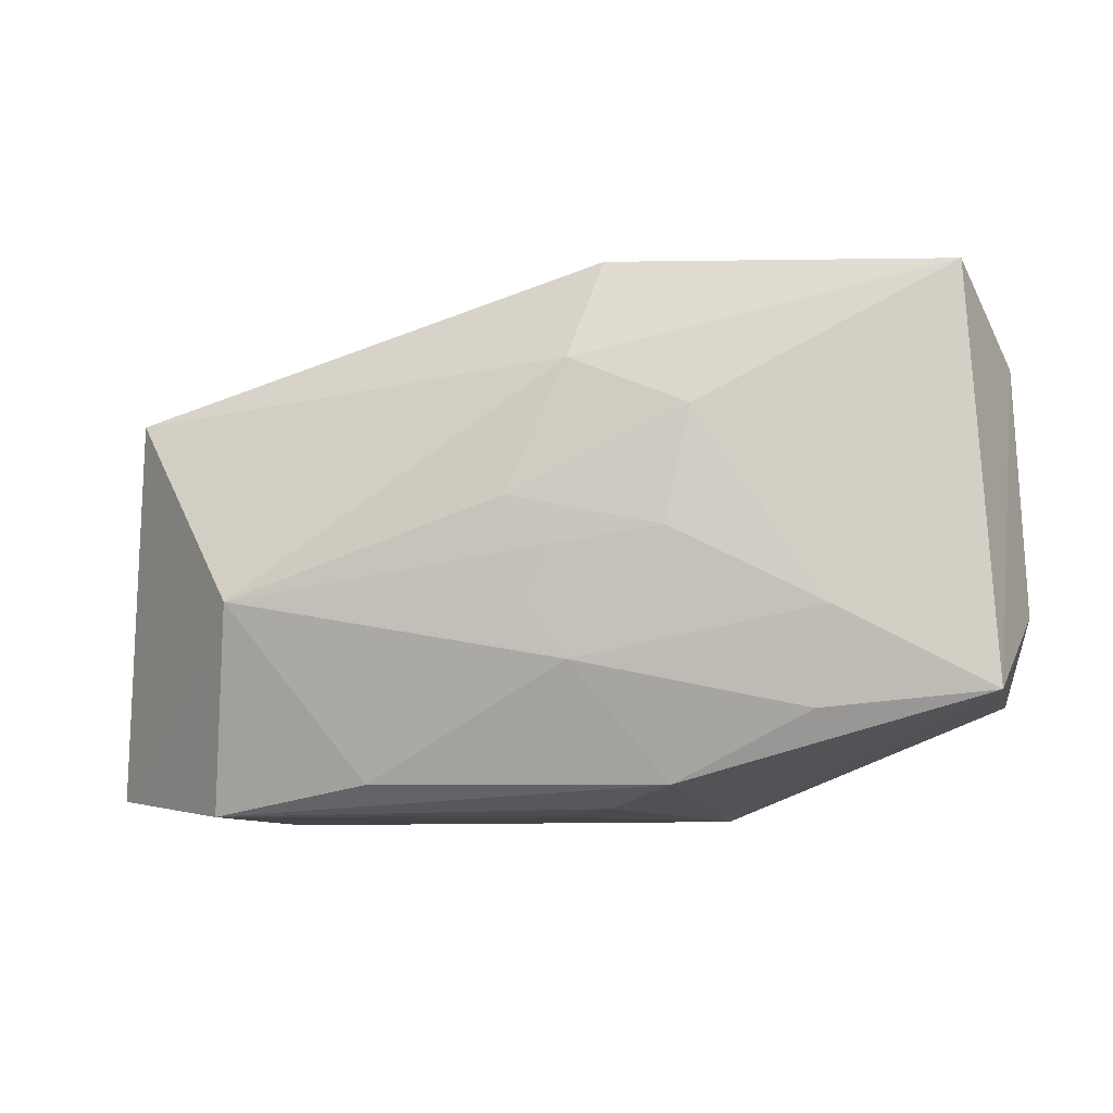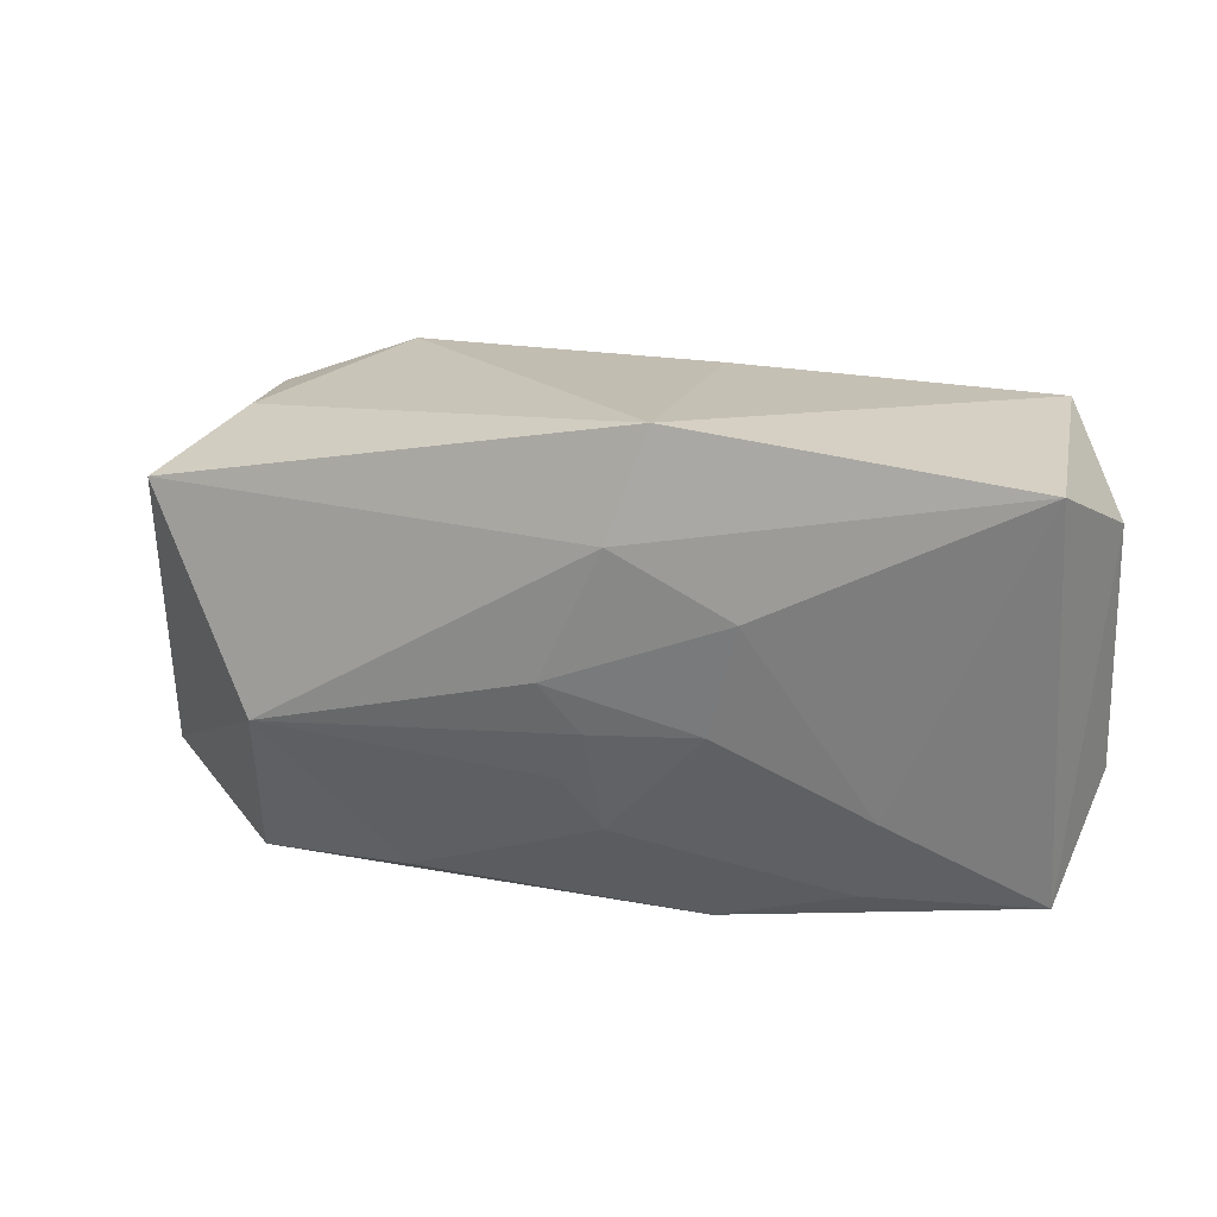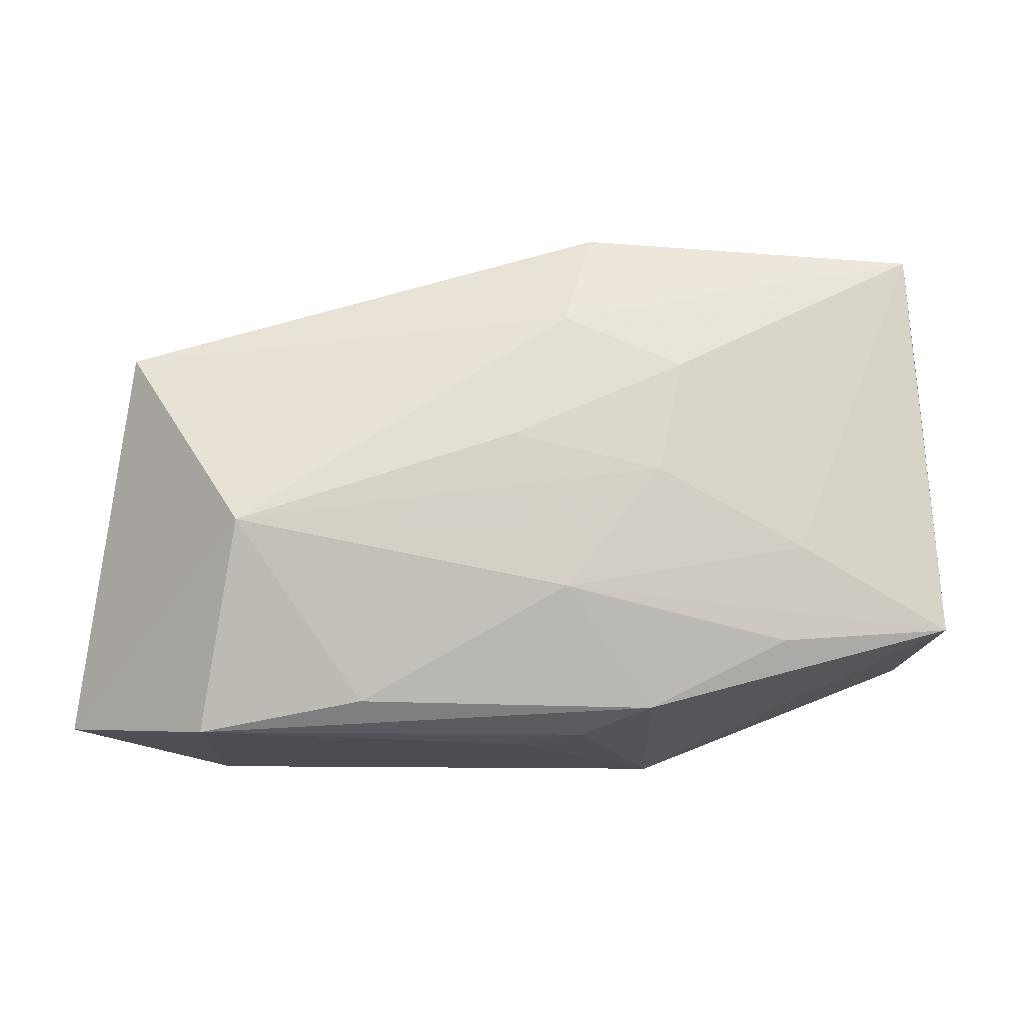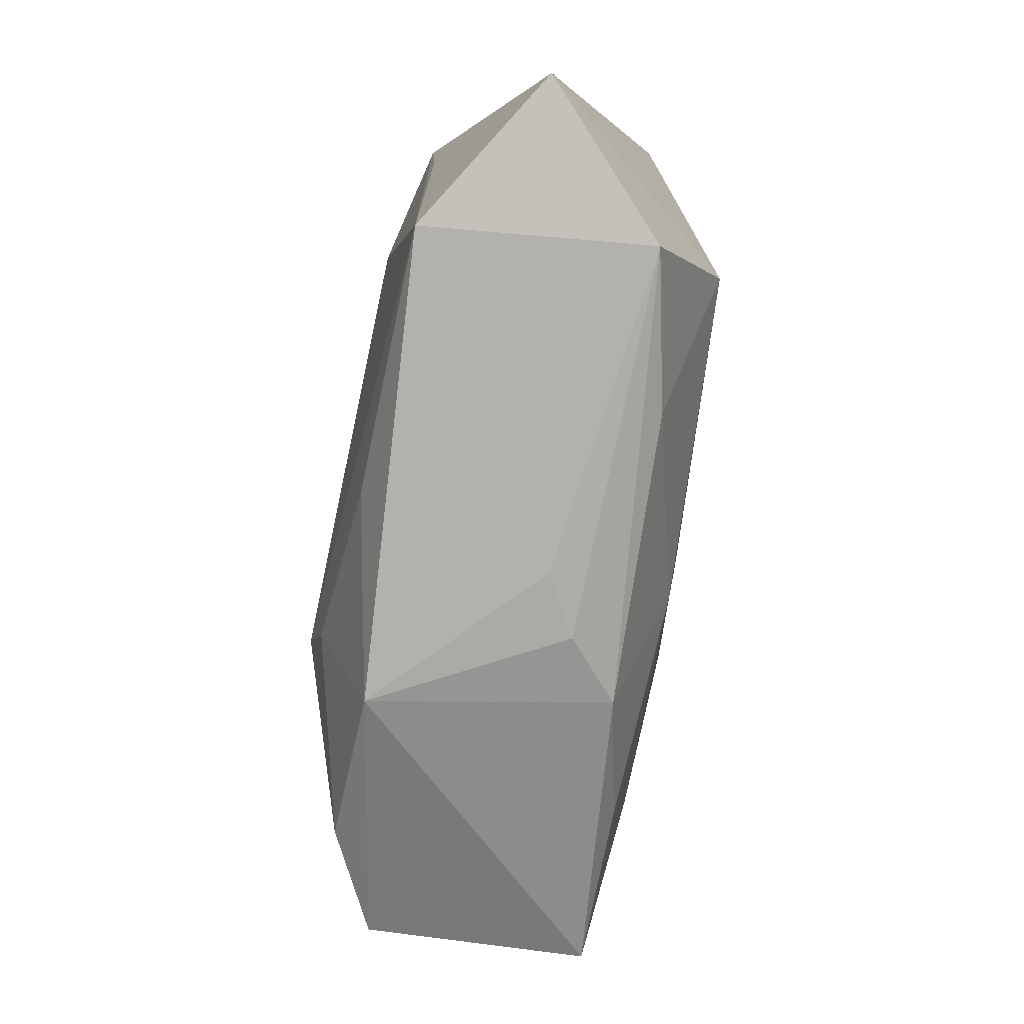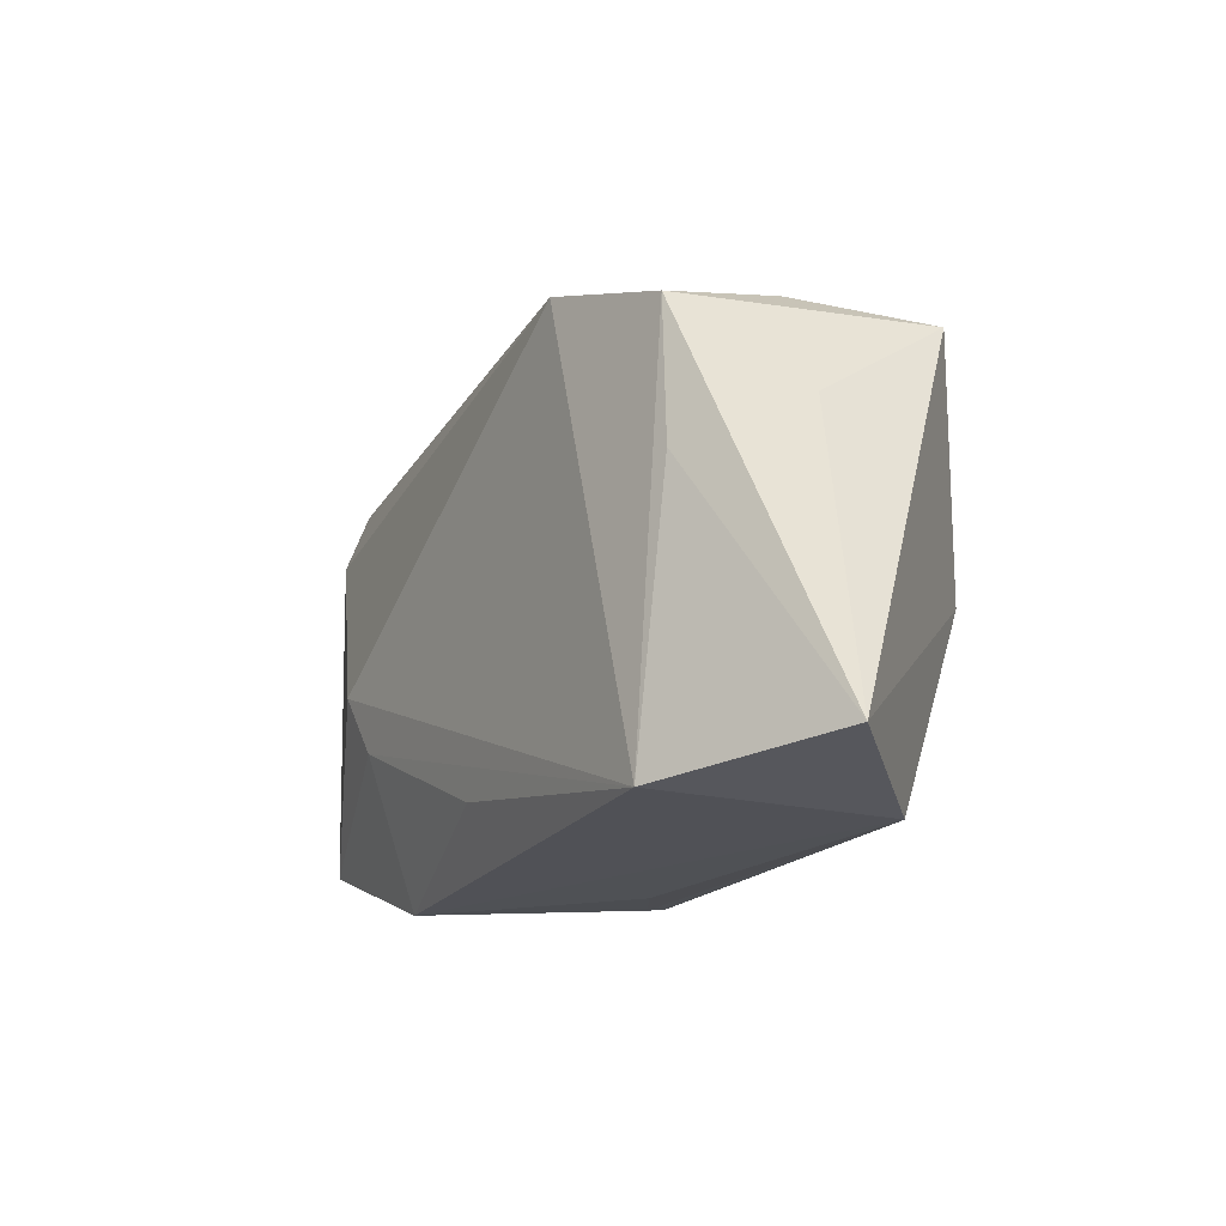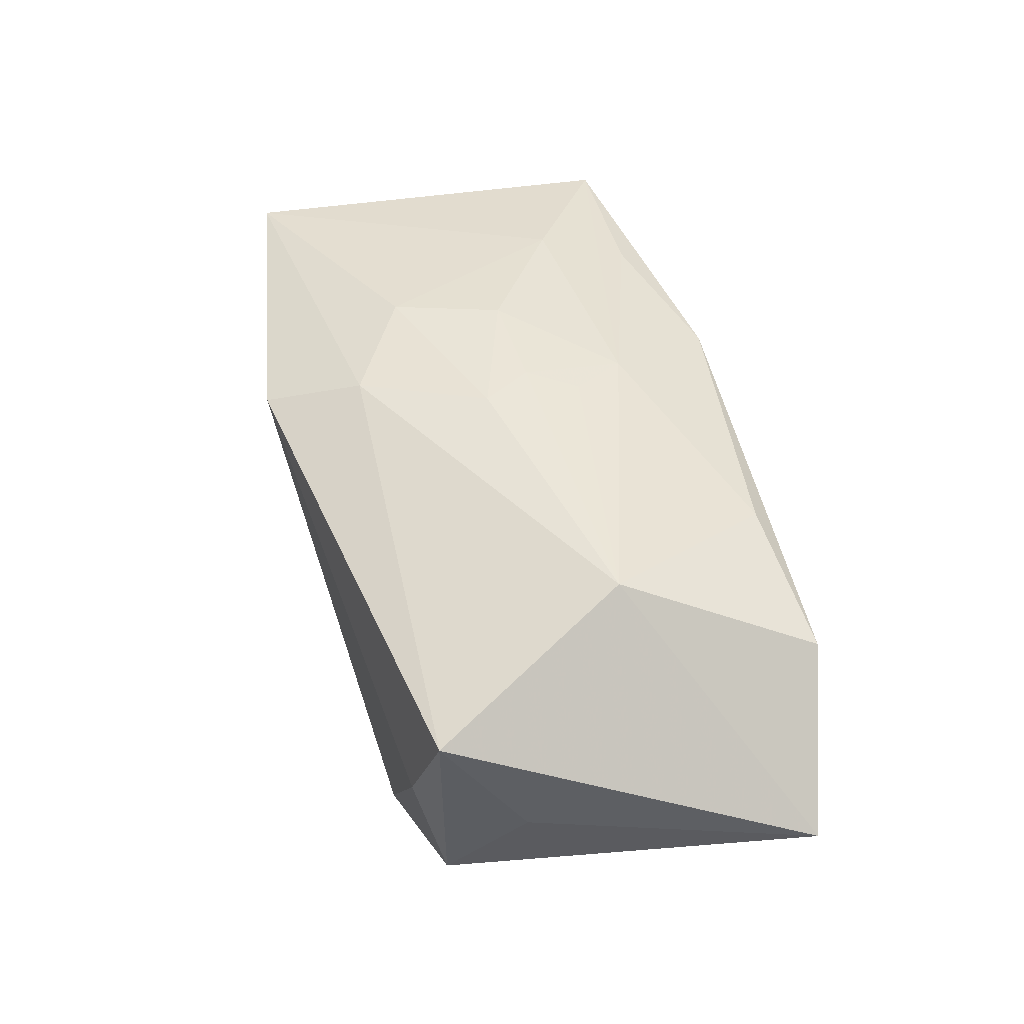
<metadata>
{"format":"obj","ext":"obj","renderer":"f3d","projection":"perspective","resolution":1024,"background":"white","views":[{"elev":-9.1,"azim":8.9,"up":"+Y"},{"elev":30.1,"azim":13.3,"up":"+Y"},{"elev":-15.7,"azim":-6.3,"up":"+Y"},{"elev":-79.2,"azim":-100.5,"up":"+Y"},{"elev":-20.3,"azim":-118.9,"up":"+Y"},{"elev":42.8,"azim":-98.3,"up":"+Z"}]}
</metadata>
<code>
v 0.0128 -0.02241 -0.01065
v 0.03976 -0.005777 0.003639
v 0.01099 -0.009861 -0.016
v -0.03336 0.01499 -0.003517
v 0.001436 -0.009906 0.01543
v -0.0345 0.01217 -0.01428
v 0.02179 -0.01412 0.0139
v 0.03456 0.02319 0.01433
v 0.01312 -0.004634 -0.01717
v -0.002071 -0.005276 0.01587
v 0.02753 -0.01623 -0.01137
v -0.004554 -0.01759 -0.01431
v 0.03807 -0.001553 -0.006302
v 0.03376 0.02117 -0.00727
v 0.009872 0.0009325 0.01691
v 0.01205 0.0111 0.0168
v 0.03685 -0.0128 0.01376
v -0.03844 0.01282 0.007173
v -0.02828 -0.004413 0.01476
v -1.66e-06 -0.0004484 0.01653
v 0.02559 0.01199 -0.01276
v -0.03383 0.0006171 -0.01356
v 0.03797 -0.01253 -0.006675
v -0.01668 -0.01987 0.0104
v 0.02317 -0.00573 0.0157
v -0.001596 -0.02235 0.003279
v -0.03097 -0.02241 0.007196
v -0.0434 -0.02045 -0.004451
v 0.005751 0.02005 -0.00976
v -0.02302 0.01621 -0.01717
v 0.03884 0.01605 0.003521
v 0.001487 0.01572 0.01559
v 0.004003 -0.02186 0.006339
v -0.03847 0.00511 -0.004003
v -0.02892 -0.02241 -0.01346
v 0.004316 0.02481 0.01252
v -0.003599 0.00385 0.01667
v 0.009615 -0.0201 0.01118
f 19 27 24
f 31 17 2
f 17 23 2
f 32 18 19
f 36 18 32
f 8 17 31
f 36 32 8
f 8 32 16
f 4 18 36
f 6 18 4
f 28 27 19
f 19 18 28
f 30 4 36
f 6 4 30
f 38 24 27
f 27 33 38
f 17 7 38
f 37 15 16
f 37 32 19
f 16 32 37
f 16 15 25
f 17 8 25
f 25 8 16
f 34 18 6
f 6 28 34
f 34 28 18
f 22 28 6
f 27 28 35
f 28 22 35
f 35 30 9
f 6 30 35
f 35 22 6
f 9 30 21
f 36 8 14
f 14 21 30
f 14 8 31
f 31 2 13
f 13 2 23
f 13 14 31
f 23 21 13
f 21 14 13
f 26 33 27
f 29 30 36
f 36 14 29
f 29 14 30
f 20 37 19
f 19 10 20
f 15 37 20
f 5 7 17
f 17 25 5
f 5 25 15
f 24 38 5
f 5 38 7
f 19 24 5
f 5 10 19
f 15 20 5
f 5 20 10
f 33 26 1
f 27 35 1
f 1 26 27
f 1 23 17
f 17 38 1
f 1 38 33
f 12 1 35
f 23 1 11
f 9 21 11
f 11 21 23
f 3 11 1
f 1 12 3
f 9 11 3
f 3 35 9
f 3 12 35

</code>
